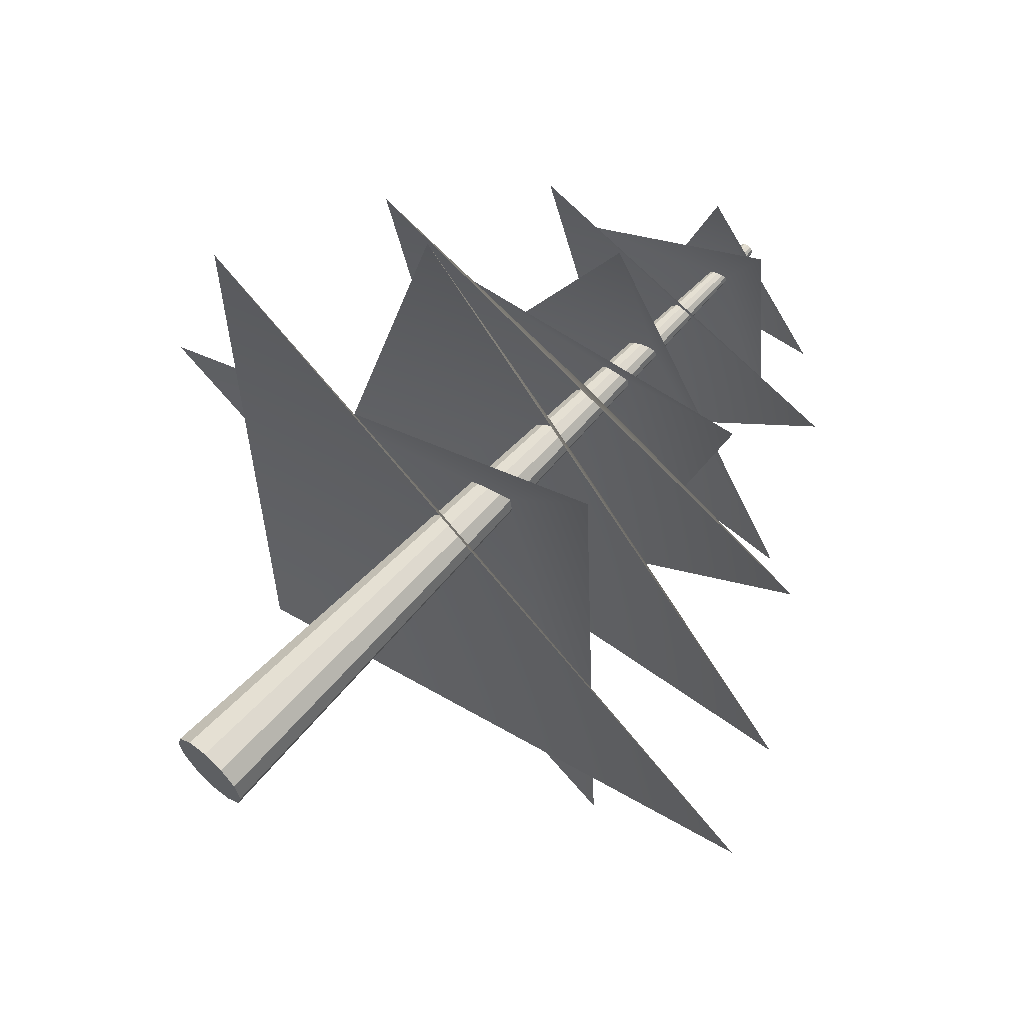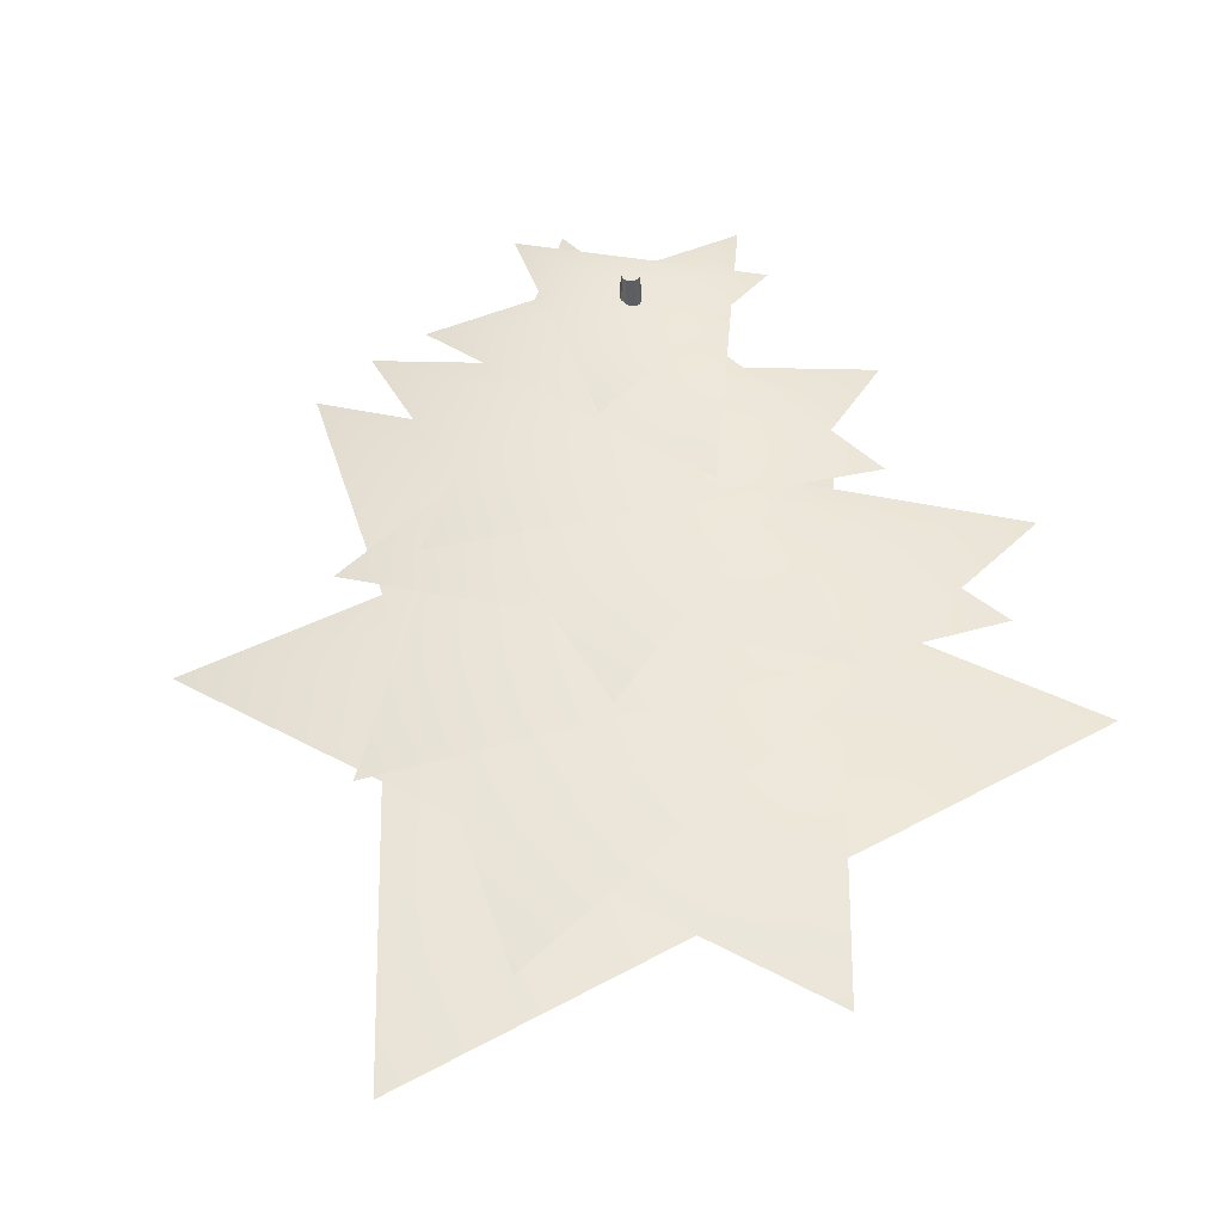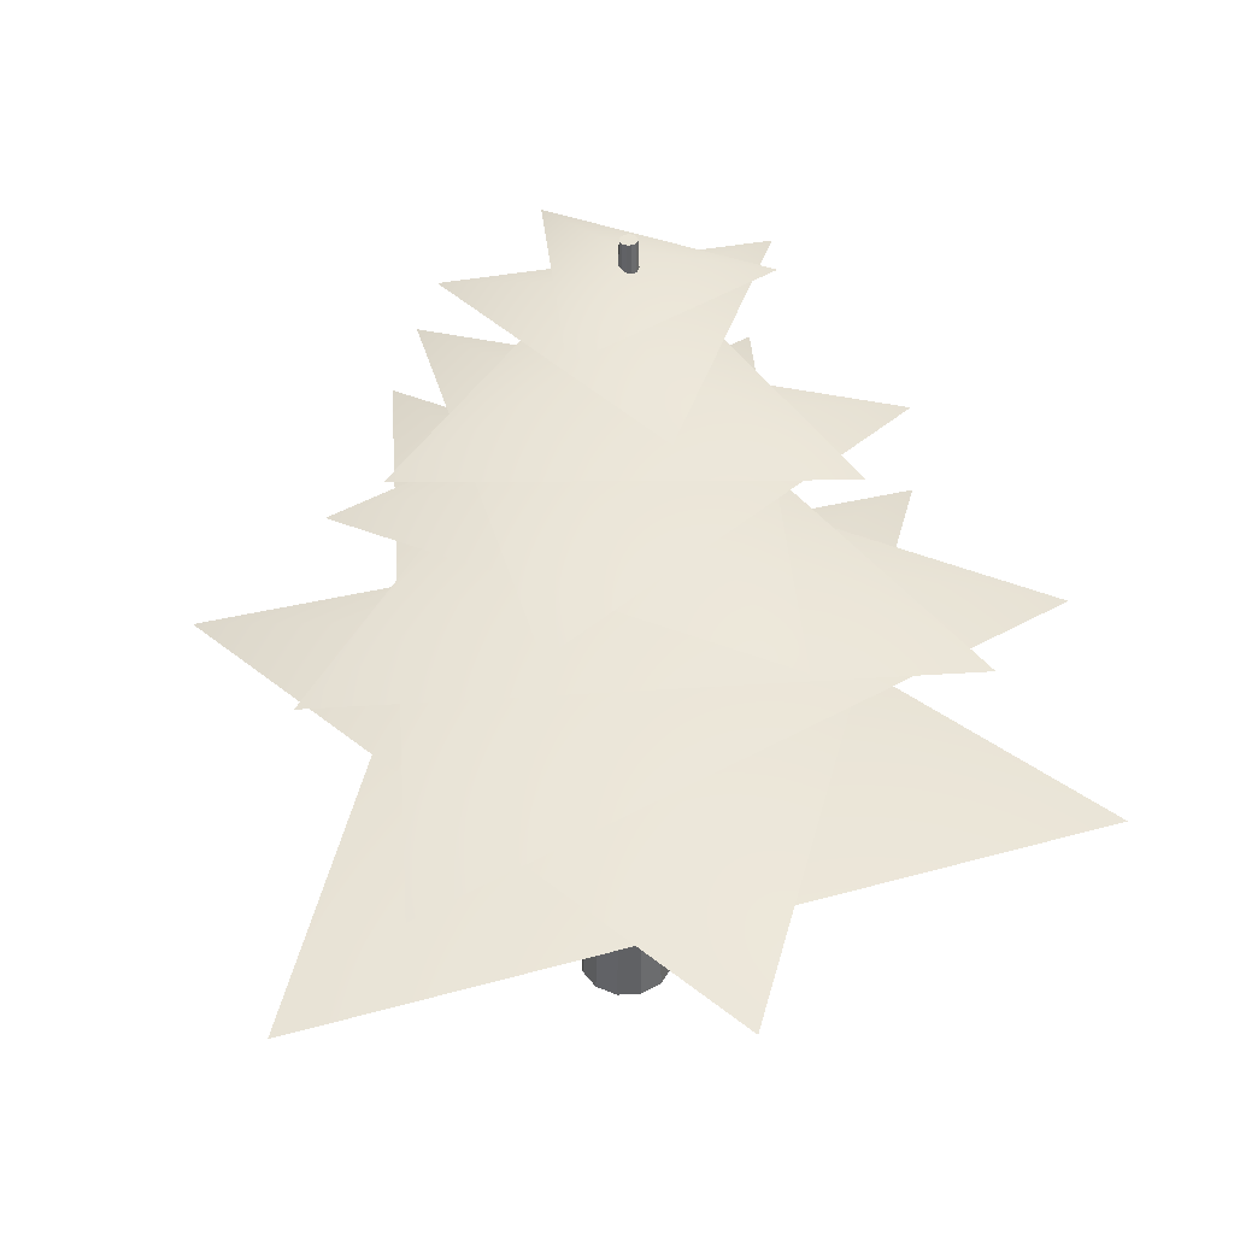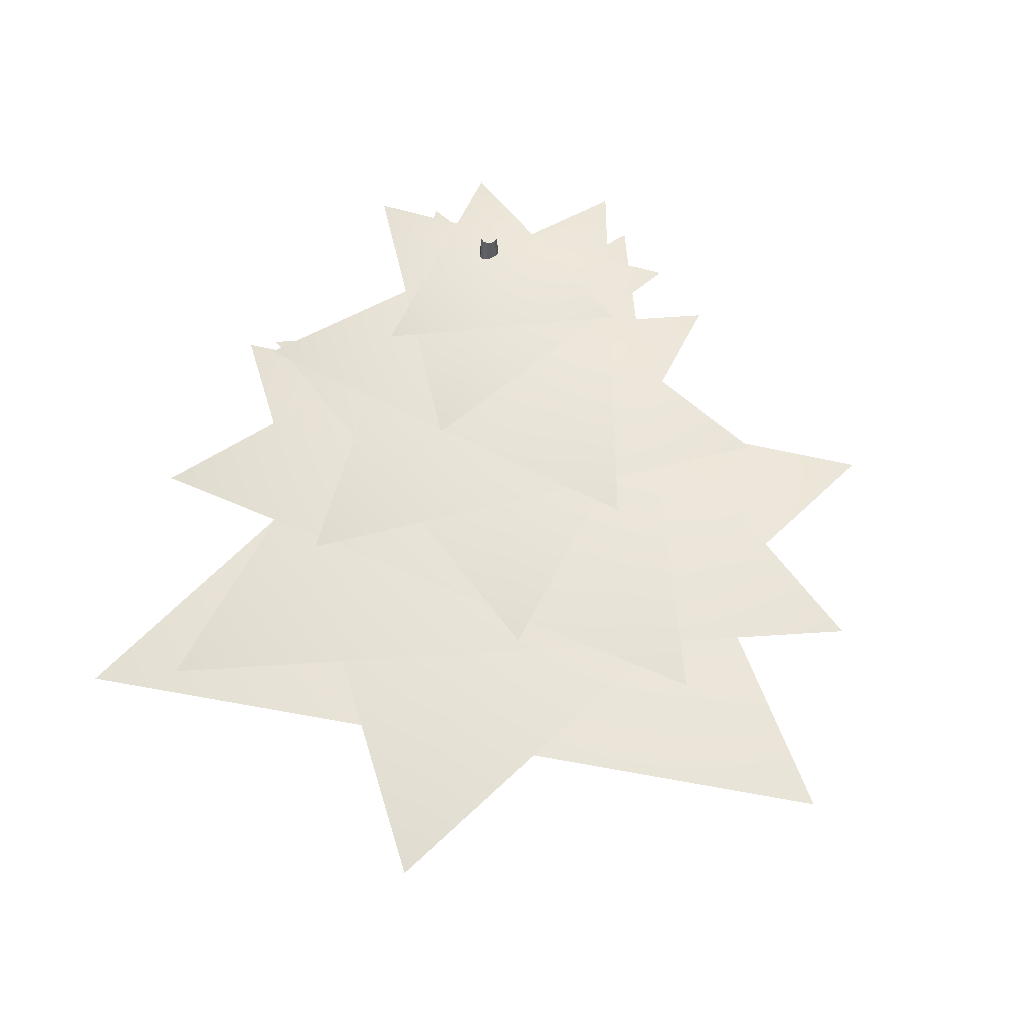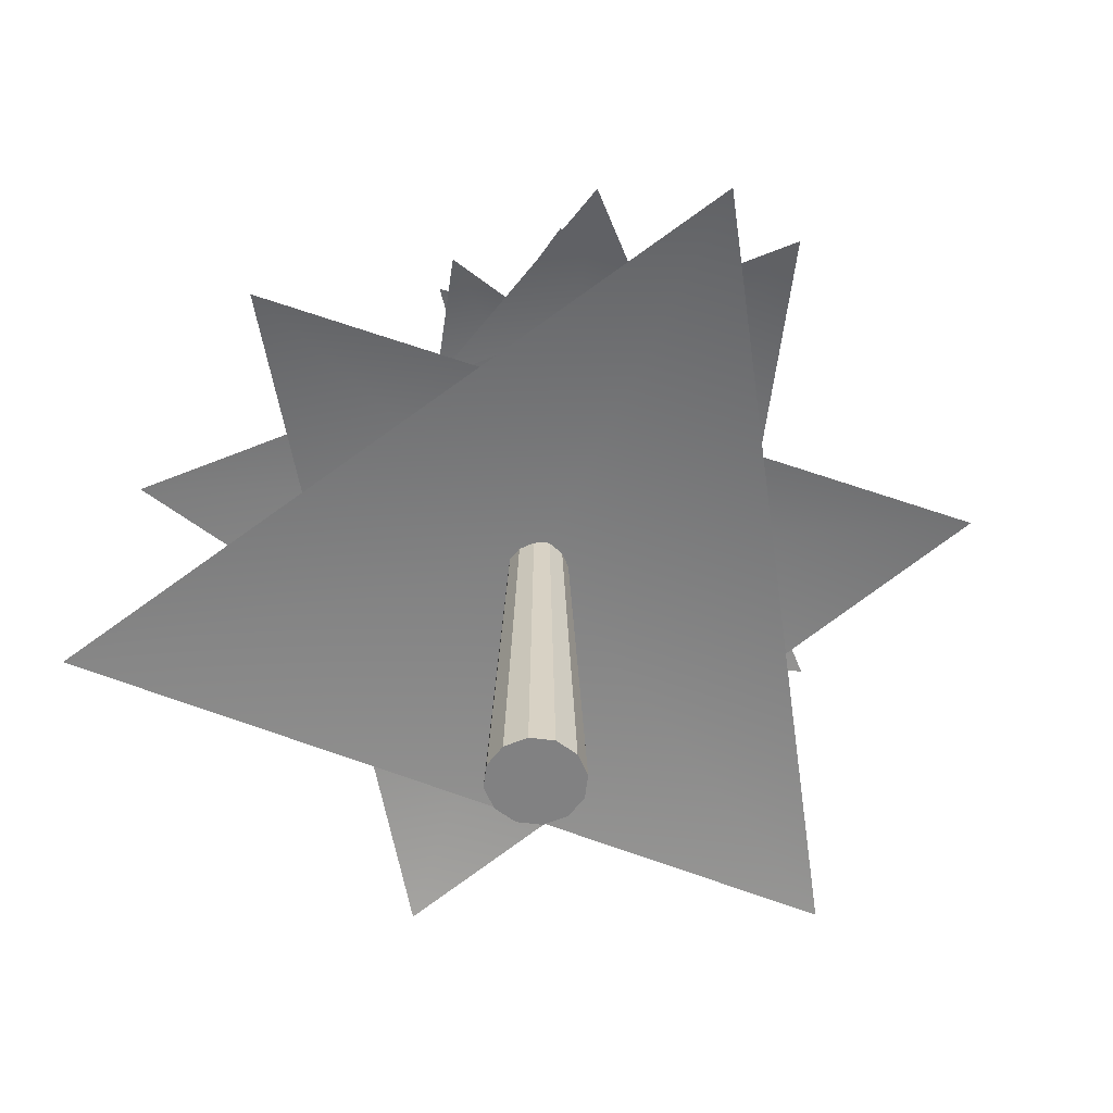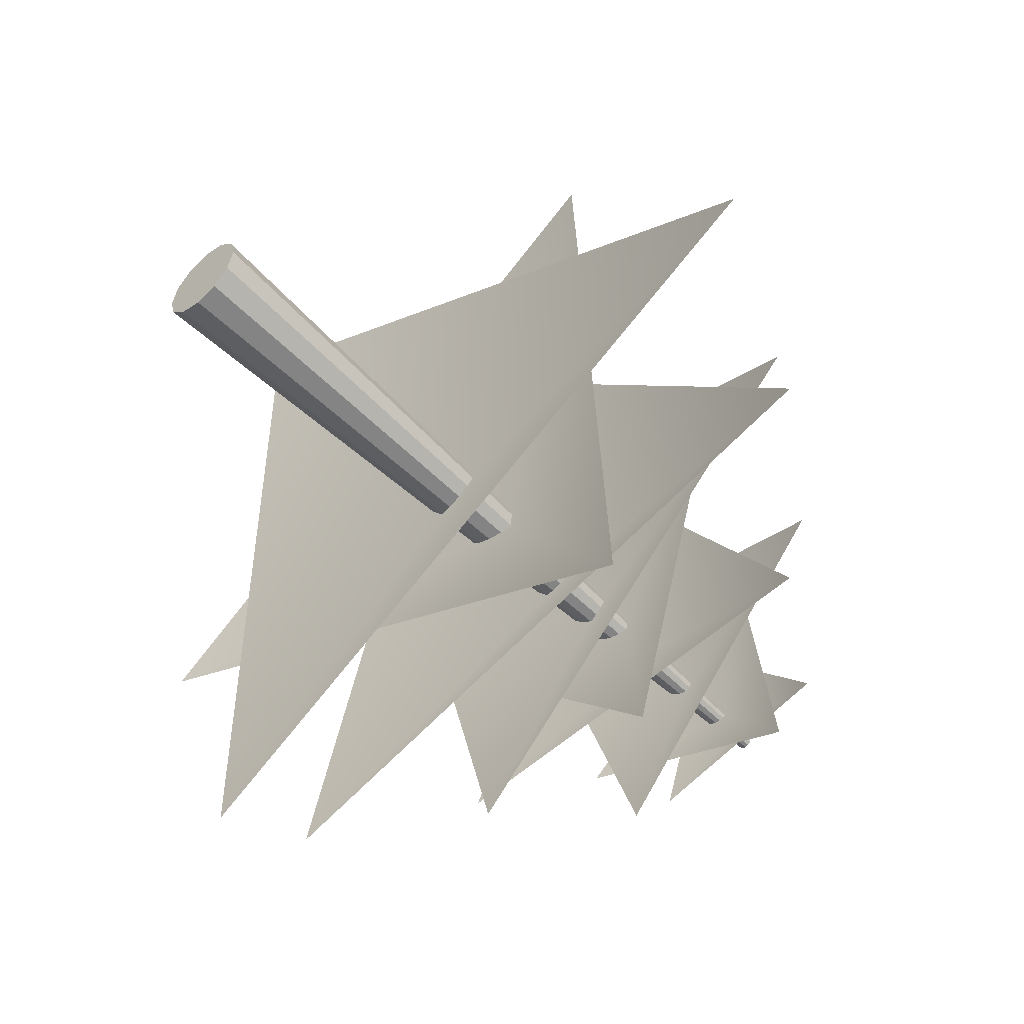
<metadata>
{"format":"obj","ext":"obj","renderer":"f3d","projection":"perspective","resolution":1024,"background":"white","views":[{"elev":62.5,"azim":42.2,"up":"+Z"},{"elev":48.5,"azim":-121.6,"up":"+Y"},{"elev":42.4,"azim":-108.6,"up":"+Y"},{"elev":55.5,"azim":41.3,"up":"+Y"},{"elev":-60.5,"azim":-52.2,"up":"+Y"},{"elev":-52.6,"azim":42.6,"up":"+Z"}]}
</metadata>
<code>
g default
v -0.9445 4.317 -0.08833
v 0.2991 4.317 0.8284
v 0.4712 4.317 -0.7069
v -0.05804 4.525 0.01103
g pCylinder9
f 1 2 4
f 2 3 4
f 3 1 4
g default
v -1.352 1.704 -2.139
v -1.352 1.704 2.139
v 2.352 1.704 0
v -0.1174 2.146 0
g pCylinder2
f 5 6 8
f 6 7 8
f 7 5 8
g default
v 0.9747 3.239 1.003
v 0.3081 3.239 -1.337
v -1.385 3.239 0.41
v -0.03418 3.566 0.02512
g pCylinder6
f 9 10 12
f 10 11 12
f 11 9 12
g default
v 1.171 1.981 -1.881
v -2.252 1.981 -0.1174
v 0.9873 1.981 1.966
v -0.03112 2.498 -0.01103
g pCylinder3
f 13 14 16
f 14 15 16
f 15 13 16
g default
v -0.2992 3.897 -1.192
v -0.9549 3.897 0.8081
v 1.105 3.897 0.3759
v -0.04972 4.179 -0.00268
g pCylinder8
f 17 18 20
f 18 19 20
f 19 17 20
g default
v 0.1054 0.1225 -0.1222
v 0.01597 0.1225 -0.2117
v -0.1063 0.1225 -0.2445
v -0.2285 0.1225 -0.2117
v -0.318 0.1225 -0.1222
v -0.3507 0.1225 0
v -0.318 0.1225 0.1222
v -0.2285 0.1225 0.2117
v -0.1063 0.1225 0.2445
v 0.01597 0.1225 0.2117
v 0.1054 0.1225 0.1222
v 0.1382 0.1225 0
v -0.07026 4.784 -0.02079
v -0.08547 4.784 -0.036
v -0.1063 4.784 -0.04157
v -0.127 4.784 -0.036
v -0.1423 4.784 -0.02079
v -0.1478 4.784 0
v -0.1423 4.784 0.02079
v -0.127 4.784 0.036
v -0.1063 4.784 0.04157
v -0.08547 4.784 0.036
v -0.07026 4.784 0.02079
v -0.06469 4.784 0
v -0.1063 0.1225 0
v -0.1063 4.784 0
g pCylinder1
f 21 22 34 33
f 22 23 35 34
f 23 24 36 35
f 24 25 37 36
f 25 26 38 37
f 26 27 39 38
f 27 28 40 39
f 28 29 41 40
f 29 30 42 41
f 30 31 43 42
f 31 32 44 43
f 32 21 33 44
f 22 21 45
f 23 22 45
f 24 23 45
f 25 24 45
f 26 25 45
f 27 26 45
f 28 27 45
f 29 28 45
f 30 29 45
f 31 30 45
f 32 31 45
f 21 32 45
f 33 34 46
f 34 35 46
f 35 36 46
f 36 37 46
f 37 38 46
f 38 39 46
f 39 40 46
f 40 41 46
f 41 42 46
f 42 43 46
f 43 44 46
f 44 33 46
g default
v 1.213 3.508 -0.6265
v -1.199 3.508 -0.7564
v -0.1059 3.508 1.397
v -0.03087 3.832 0.004725
g pCylinder7
f 47 48 50
f 48 49 50
f 49 47 50
g default
v -0.1869 4.528 0.6635
v 0.5772 4.528 -0.1811
v -0.5363 4.528 -0.4205
v -0.04869 4.68 0.02062
g pCylinder10
f 51 52 54
f 52 53 54
f 53 51 54
g default
v -1.335 2.928 1.342
v 1.71 2.928 0.4739
v -0.5645 2.928 -1.729
v -0.06323 3.354 0.0289
g pCylinder5
f 55 56 58
f 56 57 58
f 57 55 58
g default
v -1.598 2.525 -1.522
v -0.6116 2.525 2.077
v 2.012 2.525 -0.5767
v -0.06595 3.026 -0.007083
g pCylinder4
f 59 60 62
f 60 61 62
f 61 59 62

</code>
